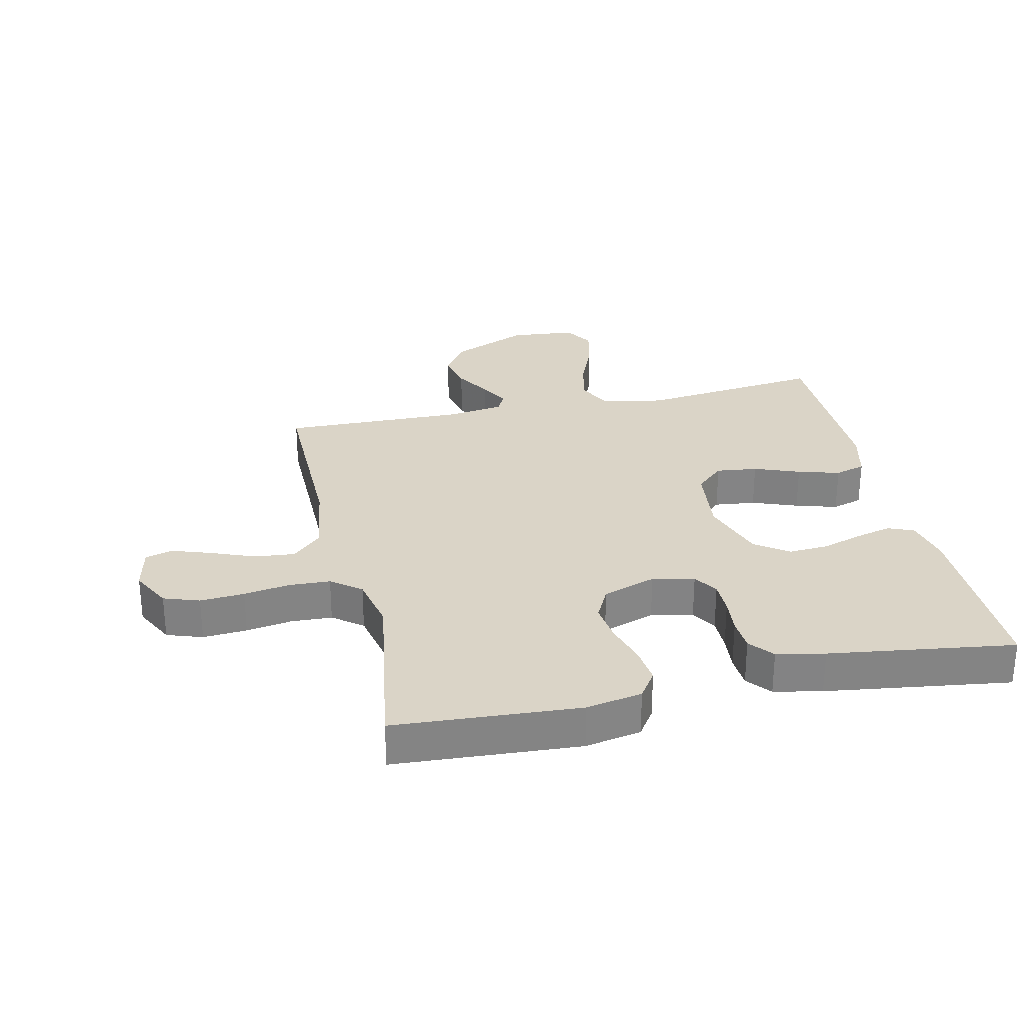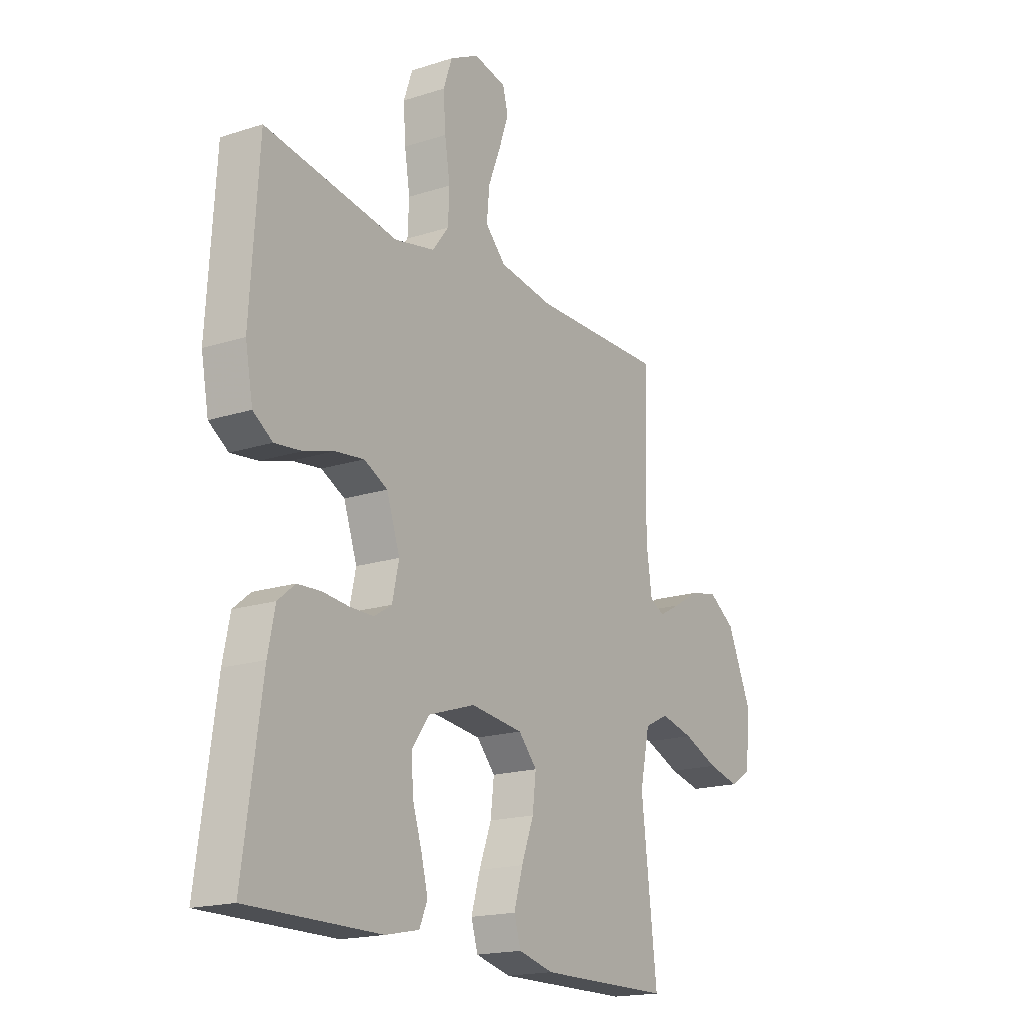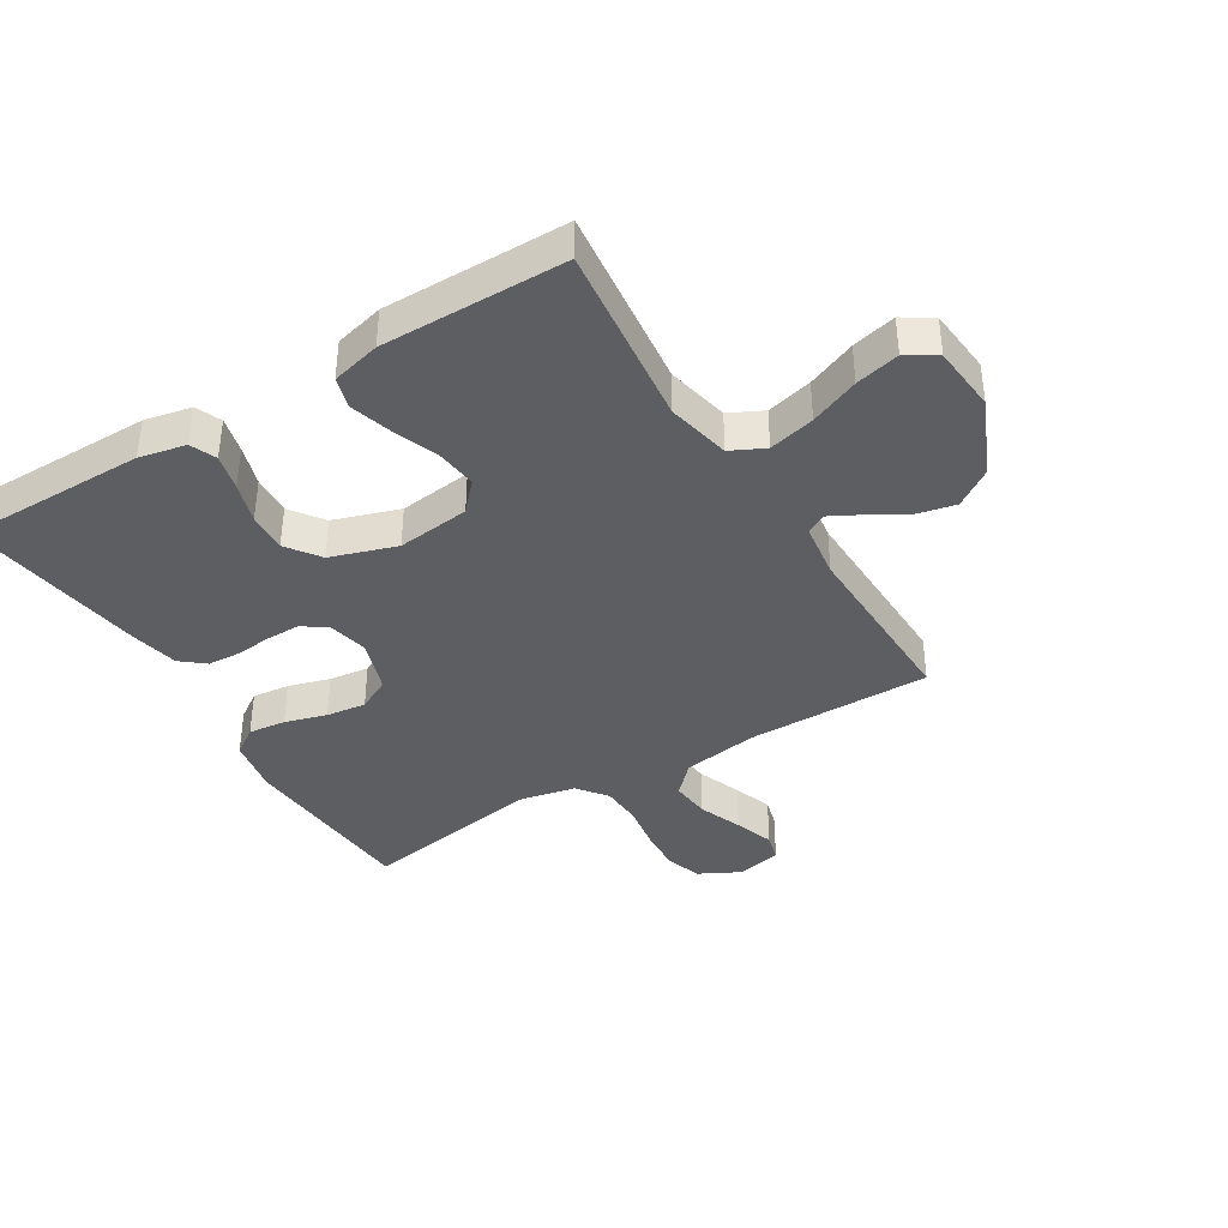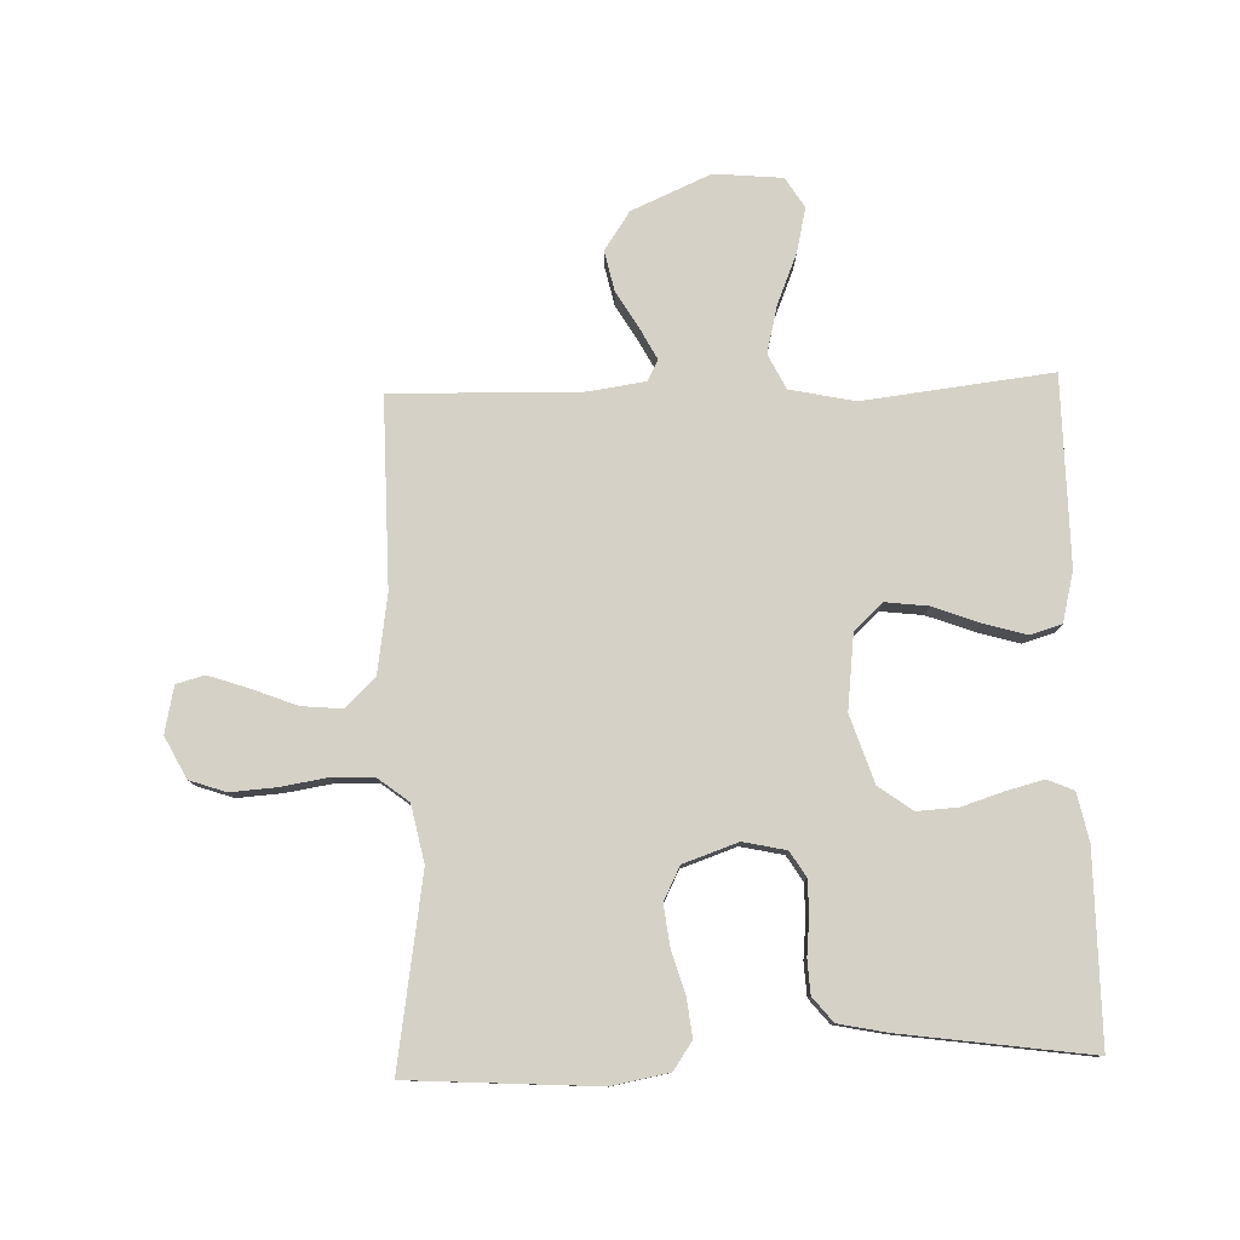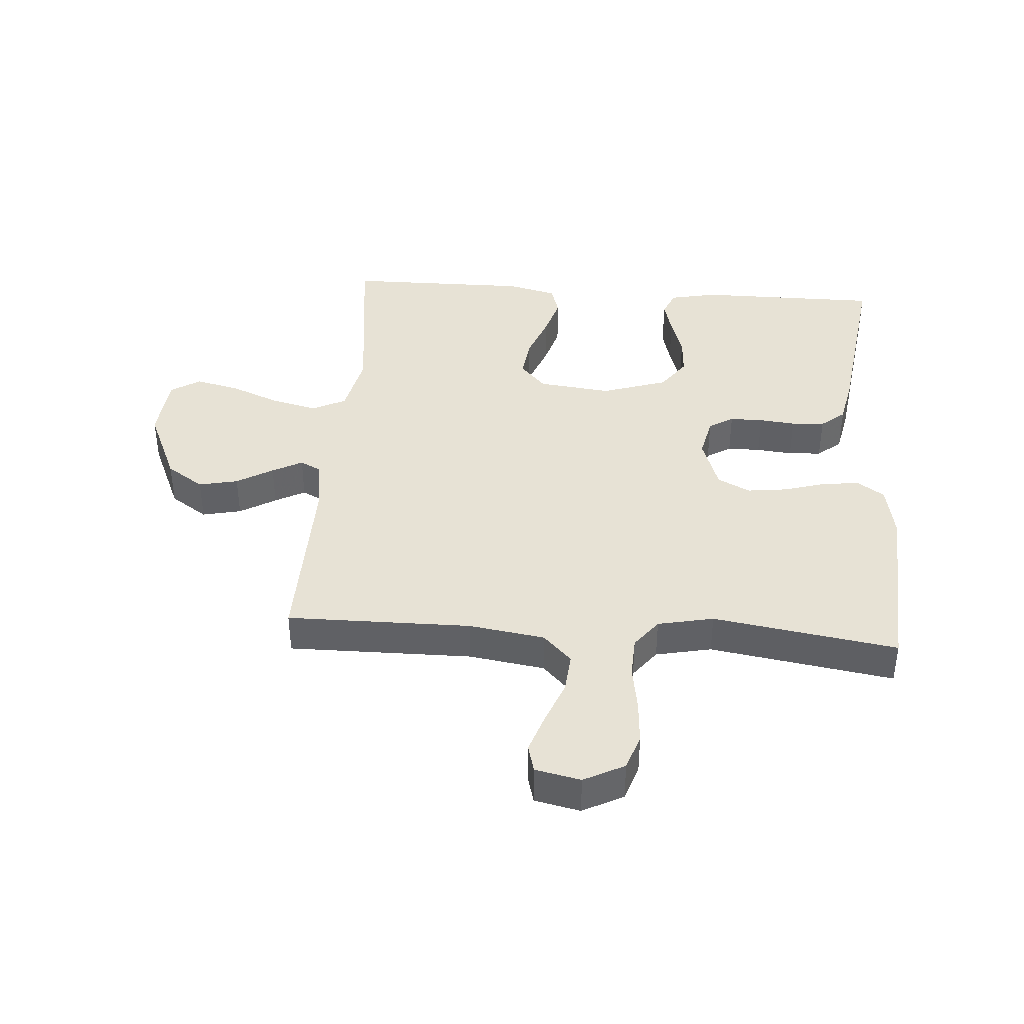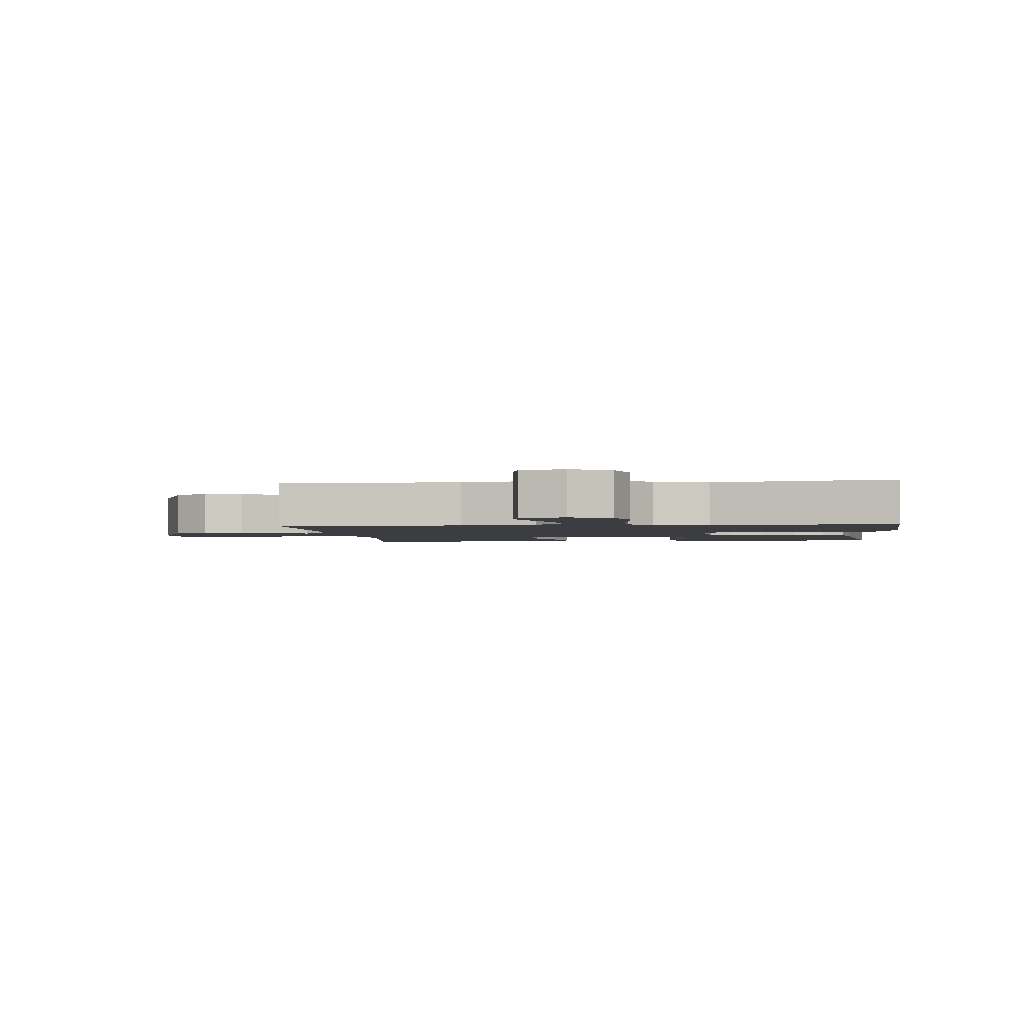
<metadata>
{"format":"obj","ext":"obj","renderer":"f3d","projection":"perspective","resolution":1024,"background":"white","views":[{"elev":28.9,"azim":77.3,"up":"+Y"},{"elev":-17.9,"azim":122.3,"up":"+Z"},{"elev":-38.9,"azim":-148.6,"up":"+Y"},{"elev":79.1,"azim":88.1,"up":"+Y"},{"elev":40.1,"azim":4.1,"up":"+Y"},{"elev":-2.3,"azim":6.3,"up":"+Y"}]}
</metadata>
<code>
v 0.5 0.07 0.5
v 0.519 0.07 0.2
v 0.502 0.07 0.109
v 0.458 0.07 0.079
v 0.397 0.07 0.086
v 0.329 0.07 0.106
v 0.264 0.07 0.114
v 0.211 0.07 0.087
v 0.181 0.07 0
v 0.196 0.07 -0.068
v 0.236 0.07 -0.093
v 0.29 0.07 -0.093
v 0.349 0.07 -0.087
v 0.403 0.07 -0.09
v 0.442 0.07 -0.122
v 0.458 0.07 -0.2
v 0.5 0.07 -0.5
v 0.2 0.07 -0.5
v 0.124 0.07 -0.484
v 0.106 0.07 -0.442
v 0.121 0.07 -0.383
v 0.142 0.07 -0.317
v 0.146 0.07 -0.252
v 0.107 0.07 -0.198
v 0 0.07 -0.163
v -0.119 0.07 -0.177
v -0.161 0.07 -0.223
v -0.153 0.07 -0.29
v -0.125 0.07 -0.364
v -0.105 0.07 -0.432
v -0.12 0.07 -0.482
v -0.2 0.07 -0.502
v -0.5 0.07 -0.5
v -0.465 0.07 -0.2
v -0.487 0.07 -0.097
v -0.542 0.07 -0.07
v -0.617 0.07 -0.088
v -0.697 0.07 -0.121
v -0.769 0.07 -0.138
v -0.817 0.07 -0.108
v -0.827 0.07 0
v -0.772 0.07 0.126
v -0.711 0.07 0.167
v -0.647 0.07 0.153
v -0.588 0.07 0.118
v -0.539 0.07 0.092
v -0.506 0.07 0.109
v -0.493 0.07 0.2
v -0.5 0.07 0.5
v -0.2 0.07 0.498
v -0.076 0.07 0.517
v -0.03 0.07 0.564
v -0.036 0.07 0.629
v -0.064 0.07 0.7
v -0.086 0.07 0.764
v -0.074 0.07 0.809
v 0 0.07 0.825
v 0.066 0.07 0.791
v 0.086 0.07 0.733
v 0.081 0.07 0.661
v 0.069 0.07 0.586
v 0.072 0.07 0.519
v 0.109 0.07 0.471
v 0.2 0.07 0.452
v 0.5 0 0.5
v 0.519 0 0.2
v 0.502 0 0.109
v 0.458 0 0.079
v 0.397 0 0.086
v 0.329 0 0.106
v 0.264 0 0.114
v 0.211 0 0.087
v 0.181 0 0
v 0.196 0 -0.068
v 0.236 0 -0.093
v 0.29 0 -0.093
v 0.349 0 -0.087
v 0.403 0 -0.09
v 0.442 0 -0.122
v 0.458 0 -0.2
v 0.5 0 -0.5
v 0.2 0 -0.5
v 0.124 0 -0.484
v 0.106 0 -0.442
v 0.121 0 -0.383
v 0.142 0 -0.317
v 0.146 0 -0.252
v 0.107 0 -0.198
v 0 0 -0.163
v -0.119 0 -0.177
v -0.161 0 -0.223
v -0.153 0 -0.29
v -0.125 0 -0.364
v -0.105 0 -0.432
v -0.12 0 -0.482
v -0.2 0 -0.502
v -0.5 0 -0.5
v -0.465 0 -0.2
v -0.487 0 -0.097
v -0.542 0 -0.07
v -0.617 0 -0.088
v -0.697 0 -0.121
v -0.769 0 -0.138
v -0.817 0 -0.108
v -0.827 0 0
v -0.772 0 0.126
v -0.711 0 0.167
v -0.647 0 0.153
v -0.588 0 0.118
v -0.539 0 0.092
v -0.506 0 0.109
v -0.493 0 0.2
v -0.5 0 0.5
v -0.2 0 0.498
v -0.076 0 0.517
v -0.03 0 0.564
v -0.036 0 0.629
v -0.064 0 0.7
v -0.086 0 0.764
v -0.074 0 0.809
v 0 0 0.825
v 0.066 0 0.791
v 0.086 0 0.733
v 0.081 0 0.661
v 0.069 0 0.586
v 0.072 0 0.519
v 0.109 0 0.471
v 0.2 0 0.452
f 59 60 61
f 58 59 61
f 57 58 61
f 56 57 61
f 55 56 61
f 54 55 61
f 53 54 61
f 52 53 61 62
f 51 52 62 63
f 48 49 50
f 50 51 63
f 48 50 63
f 47 48 63
f 43 44 45
f 42 43 45
f 41 42 45
f 40 41 45
f 39 40 45
f 38 39 45
f 37 38 45
f 36 37 45 46
f 35 36 46 47
f 32 33 34
f 31 32 34
f 30 31 34
f 29 30 34
f 28 29 34
f 34 35 47
f 28 34 47
f 27 28 47
f 20 21 22
f 19 20 22
f 18 19 22
f 17 18 22
f 16 17 22
f 15 16 22
f 14 15 22
f 13 14 22
f 12 13 22
f 11 12 22 23
f 10 11 23 24
f 4 5 6
f 3 4 6
f 2 3 6
f 1 2 6
f 64 1 6
f 64 6 7
f 47 63 64
f 27 47 64
f 26 27 64
f 25 26 64
f 9 10 24 25
f 8 9 25 64
f 7 8 64
f 125 124 123
f 125 123 122
f 125 122 121
f 125 121 120
f 125 120 119
f 125 119 118
f 125 118 117
f 126 125 117 116
f 127 126 116 115
f 114 113 112
f 127 115 114
f 127 114 112
f 127 112 111
f 109 108 107
f 109 107 106
f 109 106 105
f 109 105 104
f 109 104 103
f 109 103 102
f 109 102 101
f 110 109 101 100
f 111 110 100 99
f 98 97 96
f 98 96 95
f 98 95 94
f 98 94 93
f 98 93 92
f 111 99 98
f 111 98 92
f 111 92 91
f 86 85 84
f 86 84 83
f 86 83 82
f 86 82 81
f 86 81 80
f 86 80 79
f 86 79 78
f 86 78 77
f 86 77 76
f 87 86 76 75
f 88 87 75 74
f 70 69 68
f 70 68 67
f 70 67 66
f 70 66 65
f 70 65 128
f 71 70 128
f 128 127 111
f 128 111 91
f 128 91 90
f 128 90 89
f 89 88 74 73
f 128 89 73 72
f 128 72 71
f 1 65 66 2
f 2 66 67 3
f 3 67 68 4
f 4 68 69 5
f 5 69 70 6
f 6 70 71 7
f 7 71 72 8
f 8 72 73 9
f 9 73 74 10
f 10 74 75 11
f 11 75 76 12
f 12 76 77 13
f 13 77 78 14
f 14 78 79 15
f 15 79 80 16
f 16 80 81 17
f 17 81 82 18
f 18 82 83 19
f 19 83 84 20
f 20 84 85 21
f 21 85 86 22
f 22 86 87 23
f 23 87 88 24
f 24 88 89 25
f 25 89 90 26
f 26 90 91 27
f 27 91 92 28
f 28 92 93 29
f 29 93 94 30
f 30 94 95 31
f 31 95 96 32
f 32 96 97 33
f 33 97 98 34
f 34 98 99 35
f 35 99 100 36
f 36 100 101 37
f 37 101 102 38
f 38 102 103 39
f 39 103 104 40
f 40 104 105 41
f 41 105 106 42
f 42 106 107 43
f 43 107 108 44
f 44 108 109 45
f 45 109 110 46
f 46 110 111 47
f 47 111 112 48
f 48 112 113 49
f 49 113 114 50
f 50 114 115 51
f 51 115 116 52
f 52 116 117 53
f 53 117 118 54
f 54 118 119 55
f 55 119 120 56
f 56 120 121 57
f 57 121 122 58
f 58 122 123 59
f 59 123 124 60
f 60 124 125 61
f 61 125 126 62
f 62 126 127 63
f 63 127 128 64
f 64 128 65 1

</code>
